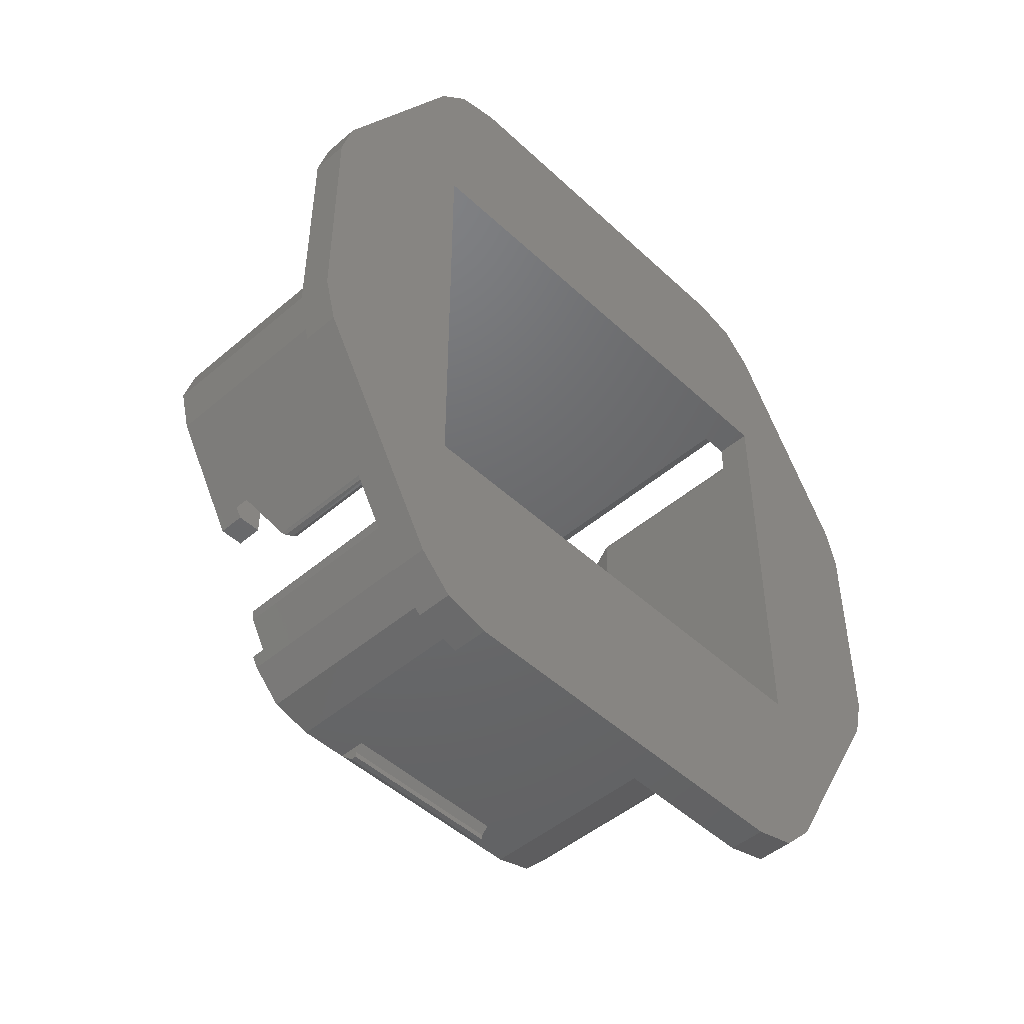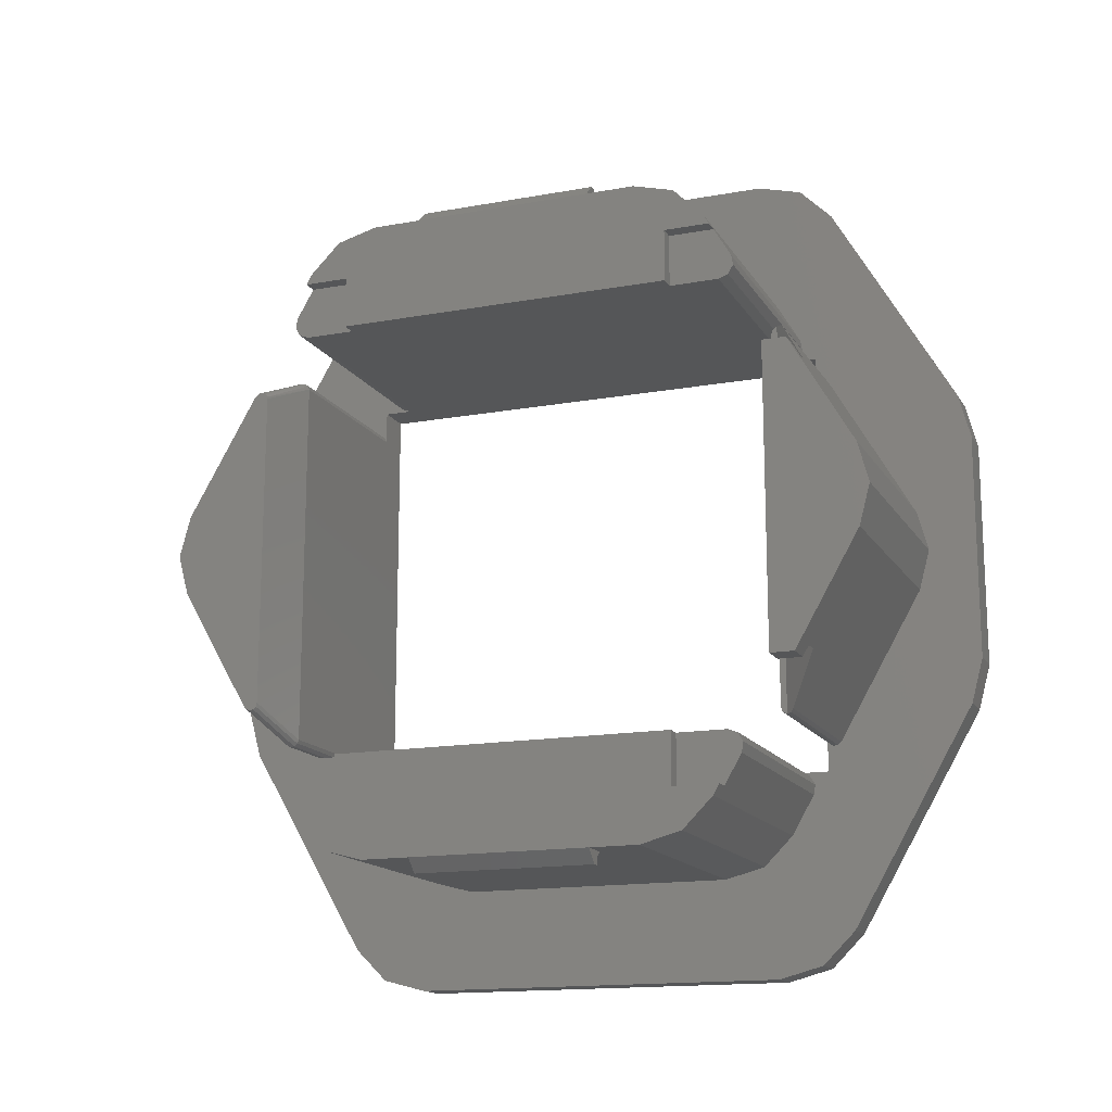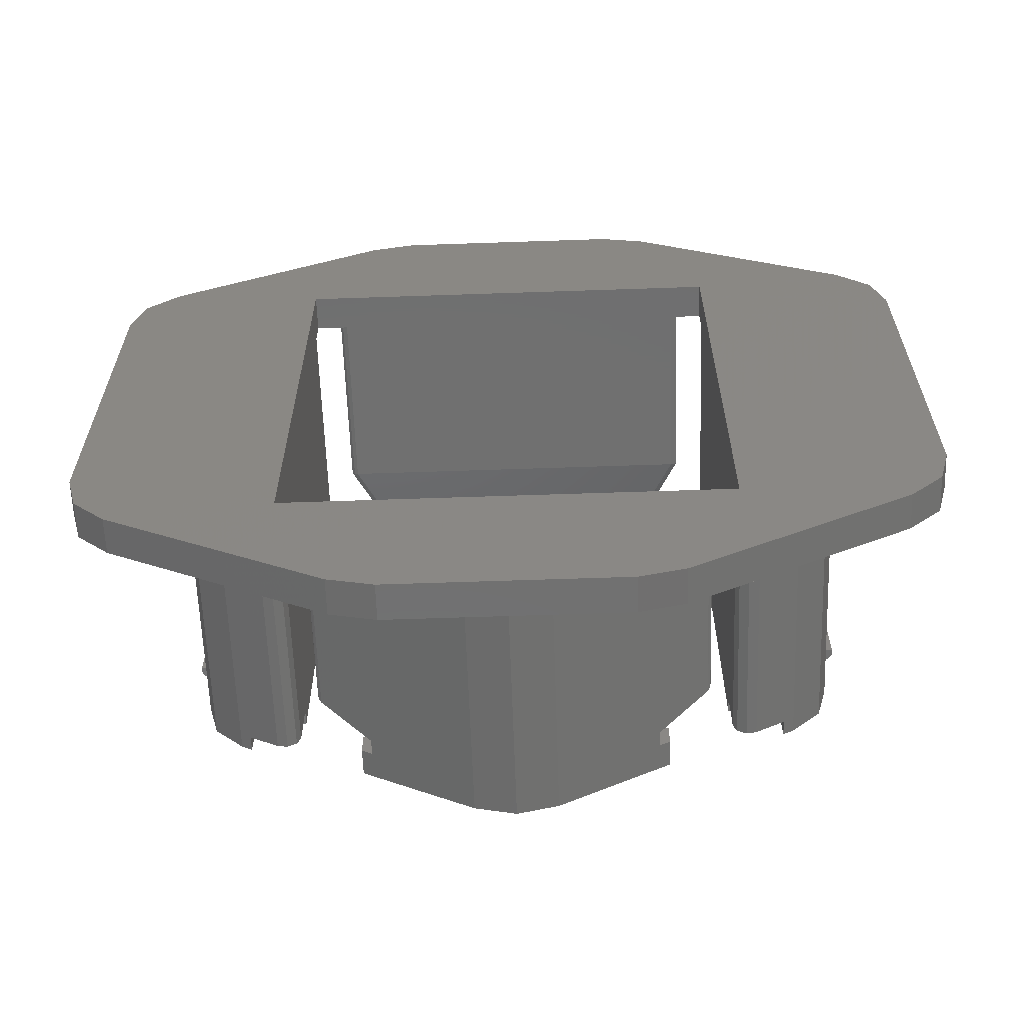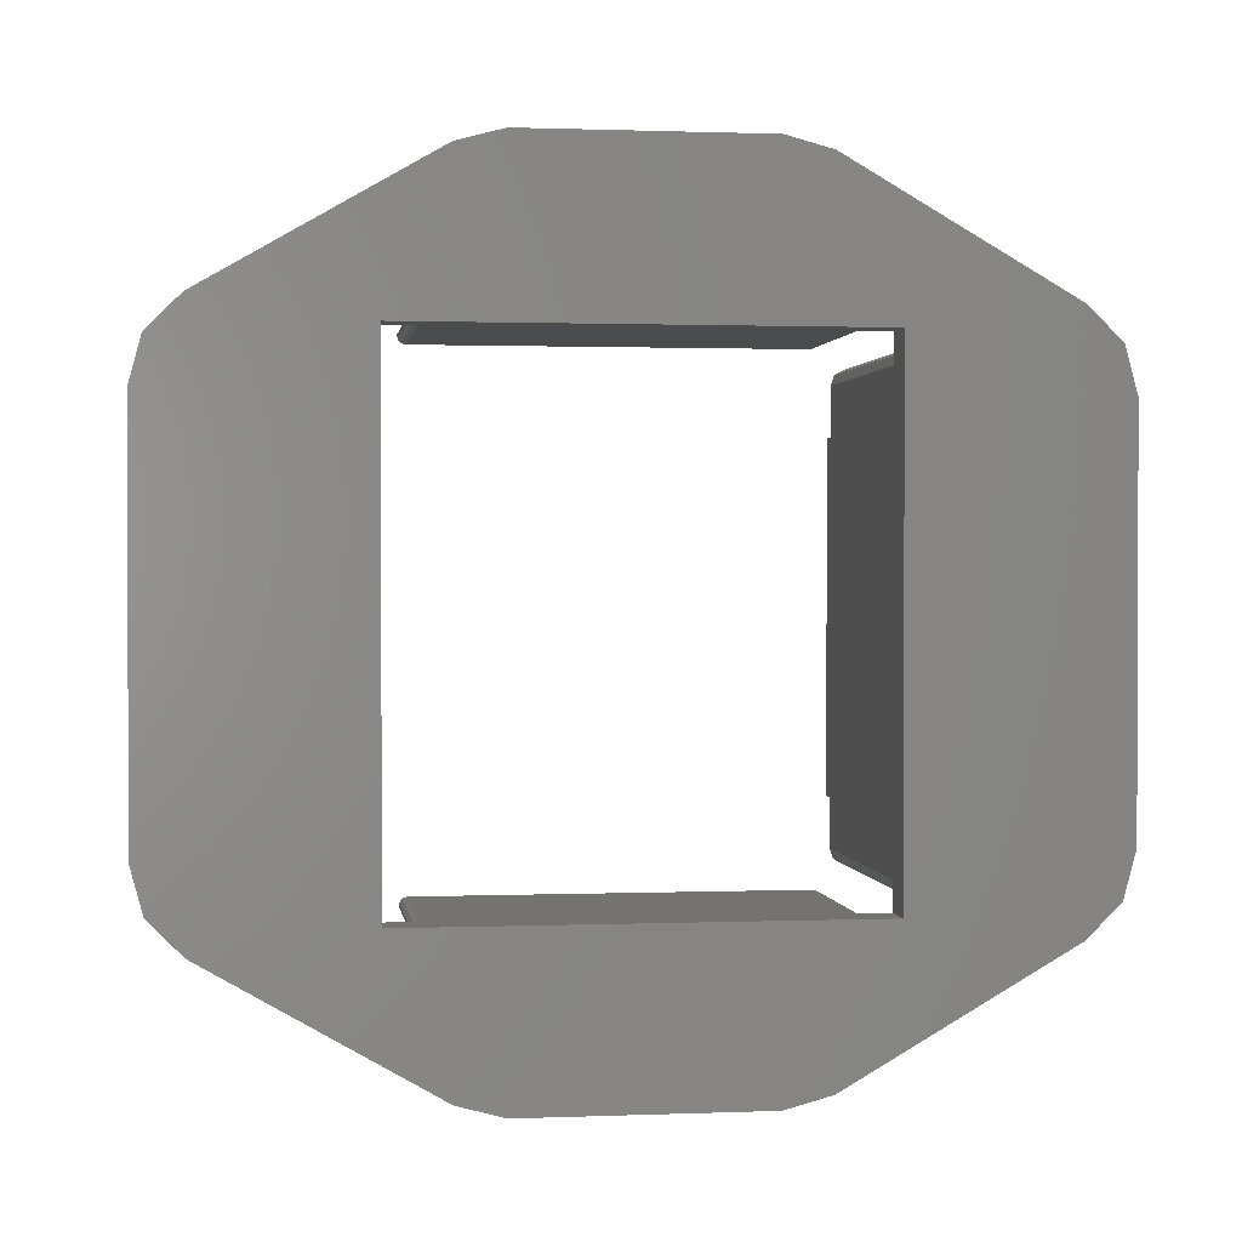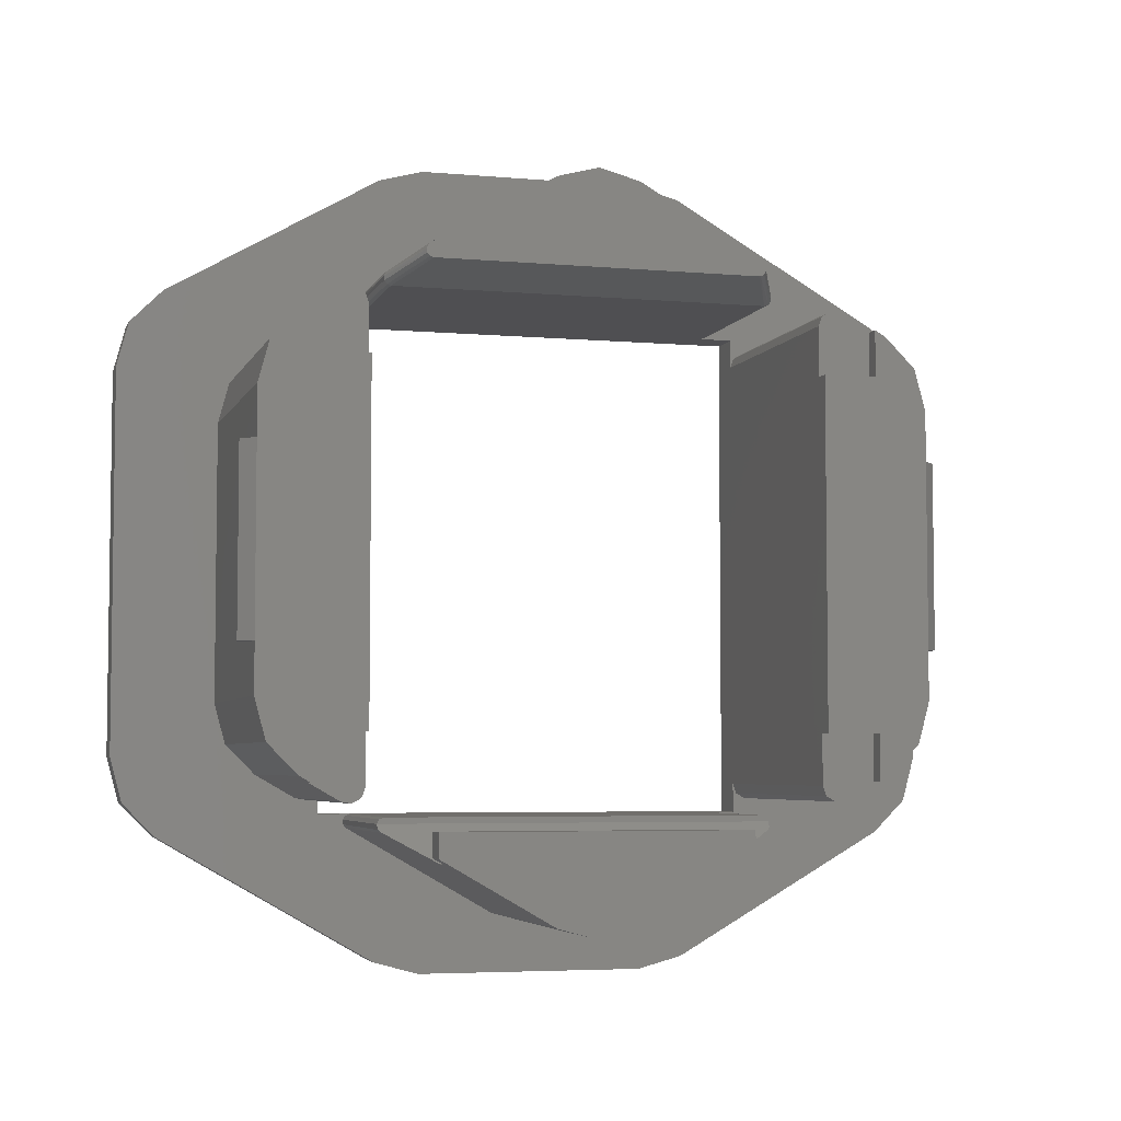
<metadata>
{"format":"stl","ext":"stl","renderer":"f3d","projection":"perspective","resolution":1024,"background":"white","views":[{"elev":-47.7,"azim":-136.2,"up":"+Y"},{"elev":-15.3,"azim":111.2,"up":"+Y"},{"elev":-61.8,"azim":-88.0,"up":"+Z"},{"elev":1.1,"azim":-98.0,"up":"+Z"},{"elev":-4.9,"azim":74.3,"up":"+Z"}]}
</metadata>
<code>
# stl→obj: 226 verts, 456 faces
v -57.7 174.5 -94.25
v -58.6 174.5 -94.25
v -57.7 174.5 -95.05
v -58.6 174.5 -95.05
v -57.7 179.5 -97.53
v -57.7 180.8 -97.17
v -57.7 178.2 -97.17
v -57.7 184.5 -95.05
v -57.7 184.5 -94.25
v -58.6 184.5 -94.25
v -58.6 184.2 -95.25
v -58.6 184.5 -95.05
v -58.6 174.8 -95.25
v -59.1 184.2 -95.25
v -66 180.8 -97.17
v -66 185.8 -94.31
v -60.03 185.8 -94.31
v -59.1 174.8 -95.25
v -66 178.2 -97.17
v -60.03 173.2 -94.31
v -66 173.2 -94.31
v -60.3 173.1 -94.05
v -60.3 173.2 -93.9
v -66 173.2 -93.9
v -66 173.1 -94.03
v -66 173.1 -94.19
v -60.12 173.1 -94.22
v -66 173.3 -93.85
v -60.3 173.3 -93.85
v -60.12 185.9 -94.22
v -60.3 185.9 -94.05
v -60.3 185.7 -93.85
v -60.3 185.8 -93.9
v -66 185.9 -94.19
v -66 185.9 -94.03
v -66 185.8 -93.9
v -66 185.7 -93.85
v -67.2 186.8 -93.85
v -67.2 172.2 -93.85
v -66 172.2 -93.85
v -66 186.8 -93.85
v -57.7 187.2 -93.38
v -57.7 187.5 -93.32
v -57.7 186.9 -93.21
v -57.7 188.5 -92.76
v -57.7 186.8 -92.89
v -57.7 188.5 -91.25
v -57.7 186.8 -91.25
v -57.7 171.8 -93.38
v -57.7 172.1 -93.21
v -57.7 171.5 -93.32
v -57.7 172.2 -92.89
v -57.7 170.5 -92.76
v -57.7 172.2 -91.25
v -57.7 170.5 -91.25
v -57.7 186.8 -78.31
v -57.7 188.5 -78.44
v -57.7 186.9 -77.99
v -57.7 187.5 -77.87
v -57.7 187.2 -77.81
v -57.7 188.5 -79.94
v -57.7 186.8 -79.94
v -57.7 172.2 -78.31
v -57.7 172.1 -77.99
v -57.7 170.5 -78.44
v -57.7 171.8 -77.81
v -57.7 171.5 -77.87
v -57.7 172.2 -79.94
v -57.7 170.5 -79.94
v -57.2 186.8 -91.25
v -57.2 186.8 -79.94
v -66 186.8 -92.89
v -66 186.8 -78.31
v -66 186.8 -77.35
v -67.2 186.8 -77.35
v -66 186.9 -77.99
v -66 187.2 -77.81
v -66 187.5 -77.87
v -57.2 188.8 -78.64
v -66 188.8 -78.64
v -57.2 188.5 -78.44
v -57.2 172.2 -79.94
v -57.2 172.2 -91.25
v -67.2 172.2 -77.35
v -66 172.2 -77.35
v -66 172.2 -78.31
v -66 172.2 -92.89
v -66 171.5 -77.87
v -66 171.8 -77.81
v -66 172.1 -77.99
v -66 170.2 -78.64
v -57.2 170.2 -78.64
v -57.2 170.5 -78.44
v -66 172.1 -93.21
v -66 171.8 -93.38
v -66 171.5 -93.32
v -57.2 170.2 -92.55
v -66 170.2 -92.55
v -57.2 170.5 -92.76
v -66 187.5 -93.32
v -66 187.2 -93.38
v -66 186.9 -93.21
v -66 188.8 -92.55
v -57.2 188.8 -92.55
v -57.2 188.5 -92.76
v -57.2 169.2 -79.63
v -57.2 168.8 -80.98
v -57.2 168.8 -82.6
v -57.2 168.8 -88.6
v -57.2 168.8 -90.21
v -57.2 169.2 -91.56
v -57.2 170.5 -91.25
v -57.2 170.5 -79.94
v -57.2 188.5 -79.94
v -57.2 188.5 -91.25
v -57.2 189.8 -91.56
v -57.2 189.8 -79.63
v -57.2 190.2 -90.21
v -57.2 190.2 -88.6
v -57.2 190.2 -82.6
v -57.2 190.2 -80.98
v -57.7 168.3 -88.6
v -57.9 168.3 -88.6
v -57.9 168.6 -88.6
v -58.15 168.8 -88.6
v -58.15 168.8 -82.6
v -57.9 168.6 -82.6
v -57.9 168.3 -82.6
v -57.7 168.3 -82.6
v -66 168.8 -80.98
v -66 168.8 -90.21
v -57.9 190.7 -88.6
v -57.7 190.7 -88.6
v -57.9 190.4 -88.6
v -58.15 190.2 -88.6
v -58.15 190.2 -82.6
v -57.9 190.4 -82.6
v -57.7 190.7 -82.6
v -57.9 190.7 -82.6
v -66 190.2 -90.21
v -66 190.2 -80.98
v -66 169.2 -79.63
v -66 169.2 -91.56
v -66 189.8 -91.56
v -66 189.8 -79.63
v -59.7 173.3 -77.35
v -57.7 174.2 -76.81
v -59.7 185.7 -77.35
v -57.7 184.8 -76.81
v -59.68 185.8 -77.31
v -59.67 185.9 -77.19
v -57.7 184.9 -76.73
v -57.7 184.8 -76.8
v -59.69 185.9 -77.05
v -57.7 185 -76.49
v -57.7 185 -76.62
v -59.73 185.8 -76.88
v -57.7 184.9 -76.33
v -59.72 185.9 -76.92
v -59.68 173.2 -77.31
v -57.7 174.1 -76.78
v -59.67 173.1 -77.19
v -57.7 174 -76.68
v -59.69 173.1 -77.05
v -57.7 174 -76.55
v -59.72 173.1 -76.92
v -57.7 174 -76.42
v -59.73 173.2 -76.88
v -57.7 174.1 -76.33
v -66 185.9 -77.16
v -66 185.9 -77
v -66 185.7 -77.35
v -66 185.8 -77.29
v -66 185.8 -76.88
v -66 173.1 -77
v -66 173.1 -77.16
v -66 173.2 -76.88
v -66 173.2 -77.29
v -66 173.3 -77.35
v -66 193.1 -93.48
v -66 165.9 -93.48
v -66 193.6 -79.22
v -66 165.9 -77.72
v -66 192.1 -94.57
v -66 166.9 -94.57
v -66 193.1 -77.72
v -66 166.9 -76.62
v -66 178.2 -74.02
v -66 179.5 -73.66
v -66 175.7 -72.05
v -66 174.2 -72.45
v -66 165.4 -79.22
v -66 165.4 -91.98
v -66 184.8 -98.74
v -66 179.5 -97.53
v -66 183.3 -99.15
v -66 192.1 -76.62
v -66 193.6 -91.98
v -66 174.2 -98.74
v -66 175.7 -99.15
v -66 180.8 -74.02
v -66 184.8 -72.45
v -66 183.3 -72.05
v -57.7 179.5 -73.66
v -57.7 178.2 -74.02
v -57.7 180.8 -74.02
v -67.2 165.4 -91.98
v -67.2 165.4 -79.22
v -67.2 165.9 -77.72
v -67.2 166.9 -76.62
v -67.2 174.2 -72.45
v -67.2 174.2 -98.74
v -67.2 166.9 -94.57
v -67.2 165.9 -93.48
v -67.2 193.6 -79.22
v -67.2 193.6 -91.98
v -67.2 193.1 -93.48
v -67.2 192.1 -94.57
v -67.2 184.8 -98.74
v -67.2 183.3 -99.15
v -67.2 175.7 -99.15
v -67.2 175.7 -72.05
v -67.2 183.3 -72.05
v -67.2 184.8 -72.45
v -67.2 192.1 -76.62
v -67.2 193.1 -77.72
f 1 2 3
f 3 2 4
f 5 6 7
f 7 6 8
f 7 8 3
f 3 8 9
f 3 9 1
f 9 10 1
f 1 10 2
f 11 10 12
f 10 11 2
f 2 11 13
f 2 13 4
f 9 8 10
f 10 8 12
f 14 11 6
f 14 6 15
f 14 15 16
f 14 16 17
f 8 6 12
f 12 6 11
f 7 3 4
f 7 4 13
f 7 13 18
f 7 18 19
f 18 20 19
f 19 20 21
f 22 23 24
f 22 24 25
f 22 25 26
f 22 26 27
f 24 23 28
f 28 23 29
f 21 20 26
f 26 20 27
f 17 30 14
f 14 30 31
f 14 31 18
f 18 31 22
f 18 22 20
f 20 22 27
f 18 13 14
f 14 13 11
f 32 31 33
f 31 32 22
f 22 32 29
f 22 29 23
f 31 30 34
f 31 34 35
f 31 35 36
f 31 36 33
f 34 30 16
f 16 30 17
f 36 37 33
f 33 37 32
f 38 39 40
f 38 40 28
f 38 28 37
f 38 37 41
f 32 37 29
f 29 37 28
f 42 43 44
f 44 43 45
f 44 45 46
f 46 45 47
f 46 47 48
f 49 50 51
f 51 50 52
f 51 52 53
f 53 52 54
f 53 54 55
f 56 57 58
f 58 57 59
f 58 59 60
f 57 56 61
f 61 56 62
f 63 64 65
f 65 64 66
f 65 66 67
f 68 63 69
f 69 63 65
f 62 70 71
f 38 41 72
f 38 72 73
f 38 73 74
f 38 74 75
f 73 72 46
f 73 46 48
f 73 48 70
f 73 70 62
f 73 62 56
f 73 56 76
f 76 56 58
f 76 58 77
f 77 58 60
f 77 60 78
f 78 60 59
f 79 80 81
f 81 80 57
f 80 78 57
f 57 78 59
f 54 82 83
f 84 85 86
f 84 86 87
f 84 87 40
f 84 40 39
f 87 86 63
f 87 63 68
f 87 68 82
f 87 82 54
f 87 54 52
f 88 67 89
f 89 67 66
f 89 66 90
f 90 66 64
f 90 64 86
f 86 64 63
f 88 91 67
f 67 91 65
f 91 92 65
f 65 92 93
f 87 52 94
f 94 52 50
f 94 50 95
f 95 50 49
f 95 49 96
f 96 49 51
f 97 98 99
f 99 98 53
f 98 96 53
f 53 96 51
f 100 43 101
f 101 43 42
f 101 42 102
f 102 42 44
f 102 44 72
f 72 44 46
f 100 103 43
f 43 103 45
f 103 104 45
f 45 104 105
f 106 107 108
f 106 108 109
f 106 109 110
f 106 110 111
f 106 111 97
f 106 97 92
f 97 99 112
f 97 112 113
f 97 113 93
f 97 93 92
f 82 113 83
f 83 113 112
f 79 81 114
f 79 114 115
f 79 115 105
f 79 105 104
f 79 104 116
f 79 116 117
f 116 118 119
f 116 119 120
f 116 120 121
f 116 121 117
f 114 71 115
f 115 71 70
f 47 115 48
f 48 115 70
f 45 105 47
f 47 105 115
f 55 112 53
f 53 112 99
f 54 83 55
f 55 83 112
f 65 93 69
f 69 93 113
f 68 69 82
f 82 69 113
f 61 62 114
f 114 62 71
f 61 114 57
f 57 114 81
f 122 123 109
f 109 123 124
f 109 124 125
f 126 127 108
f 108 127 128
f 108 128 129
f 129 122 108
f 108 122 109
f 130 108 107
f 108 130 126
f 126 130 131
f 126 131 125
f 125 131 110
f 125 110 109
f 127 126 124
f 124 126 125
f 128 123 129
f 129 123 122
f 123 128 124
f 124 128 127
f 132 133 134
f 134 133 119
f 134 119 135
f 136 120 137
f 137 120 138
f 137 138 139
f 138 120 133
f 133 120 119
f 140 119 118
f 119 140 135
f 135 140 141
f 135 141 136
f 136 141 121
f 136 121 120
f 137 134 136
f 136 134 135
f 139 138 132
f 132 138 133
f 134 137 132
f 132 137 139
f 92 91 106
f 106 91 142
f 106 142 107
f 107 142 130
f 110 131 111
f 111 131 143
f 111 143 97
f 97 143 98
f 104 103 116
f 116 103 144
f 116 144 118
f 118 144 140
f 121 141 117
f 117 141 145
f 117 145 79
f 79 145 80
f 146 146 147
f 148 149 148
f 148 149 147
f 148 147 146
f 150 151 152
f 149 148 153
f 153 148 150
f 153 150 152
f 154 155 151
f 151 155 156
f 151 156 152
f 157 158 159
f 159 158 155
f 159 155 154
f 146 147 160
f 160 147 161
f 160 161 162
f 162 161 163
f 162 163 164
f 164 163 165
f 164 165 166
f 166 165 167
f 166 167 168
f 168 167 169
f 170 171 154
f 148 172 148
f 148 172 173
f 148 173 150
f 150 173 151
f 151 173 170
f 151 170 154
f 174 157 171
f 171 157 159
f 171 159 154
f 164 175 176
f 164 176 162
f 168 177 166
f 166 177 175
f 166 175 164
f 162 176 160
f 160 176 178
f 160 178 146
f 146 178 179
f 146 179 146
f 101 180 100
f 180 103 100
f 170 173 74
f 173 172 74
f 179 178 85
f 178 176 85
f 98 181 96
f 181 95 96
f 145 182 80
f 89 183 88
f 41 184 180
f 41 180 101
f 41 101 102
f 41 102 72
f 40 87 94
f 40 94 95
f 40 95 181
f 40 181 185
f 85 183 89
f 85 89 90
f 85 90 86
f 74 73 76
f 74 76 77
f 74 77 186
f 187 183 177
f 187 177 188
f 187 188 189
f 187 189 190
f 187 190 191
f 192 193 142
f 192 142 91
f 192 91 88
f 192 88 183
f 194 184 16
f 194 16 15
f 194 15 195
f 194 195 196
f 186 197 174
f 186 174 171
f 186 171 170
f 186 170 74
f 198 182 145
f 198 145 141
f 198 141 140
f 198 140 144
f 198 144 103
f 198 103 180
f 184 41 37
f 184 37 36
f 184 36 35
f 184 35 34
f 184 34 16
f 183 85 176
f 183 176 175
f 183 175 177
f 193 181 98
f 193 98 143
f 193 143 131
f 193 131 130
f 193 130 142
f 185 199 19
f 185 19 21
f 185 21 26
f 185 26 25
f 185 25 24
f 185 24 28
f 185 28 40
f 19 199 195
f 195 199 200
f 195 200 196
f 174 197 201
f 201 197 202
f 201 202 189
f 189 202 203
f 189 203 190
f 77 78 186
f 186 78 80
f 186 80 182
f 161 147 149
f 204 205 206
f 206 205 169
f 206 169 158
f 158 169 167
f 158 167 155
f 155 167 165
f 155 165 156
f 156 165 163
f 156 163 152
f 149 153 161
f 161 153 152
f 161 152 163
f 84 75 74
f 84 74 172
f 84 172 179
f 84 179 85
f 146 179 148
f 148 179 172
f 157 174 158
f 158 174 201
f 158 201 206
f 168 169 177
f 177 169 205
f 177 205 188
f 84 39 207
f 84 207 208
f 84 208 209
f 84 209 210
f 84 210 211
f 84 211 75
f 39 38 212
f 39 212 213
f 39 213 214
f 39 214 207
f 38 75 215
f 38 215 216
f 38 216 217
f 38 217 218
f 38 218 219
f 38 219 220
f 38 220 221
f 38 221 212
f 75 211 222
f 75 222 223
f 75 223 224
f 75 224 225
f 75 225 226
f 75 226 215
f 225 224 197
f 197 224 202
f 223 222 203
f 203 222 190
f 223 203 224
f 224 203 202
f 215 182 216
f 216 182 198
f 182 215 186
f 186 215 226
f 186 226 197
f 197 226 225
f 218 184 219
f 219 184 194
f 184 218 180
f 180 218 217
f 180 217 198
f 198 217 216
f 220 196 221
f 221 196 200
f 219 194 220
f 220 194 196
f 212 199 213
f 213 199 185
f 221 200 212
f 212 200 199
f 208 207 192
f 192 207 193
f 193 207 181
f 181 207 214
f 181 214 185
f 185 214 213
f 211 210 191
f 191 210 187
f 211 191 222
f 222 191 190
f 187 210 183
f 183 210 209
f 183 209 192
f 192 209 208
f 7 19 5
f 5 19 195
f 5 195 6
f 6 195 15
f 206 201 204
f 204 201 189
f 204 189 205
f 205 189 188

</code>
